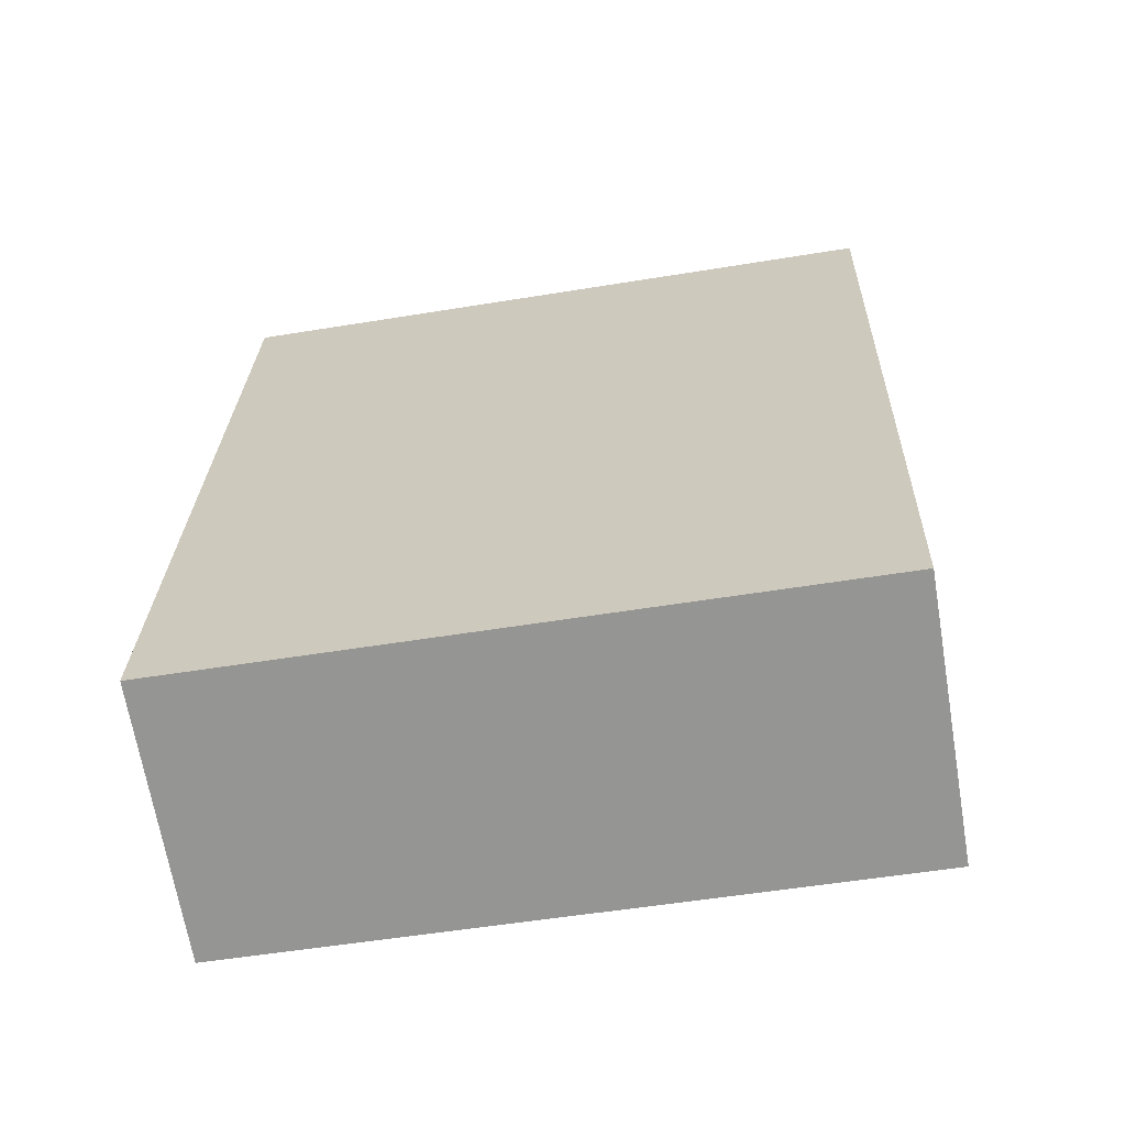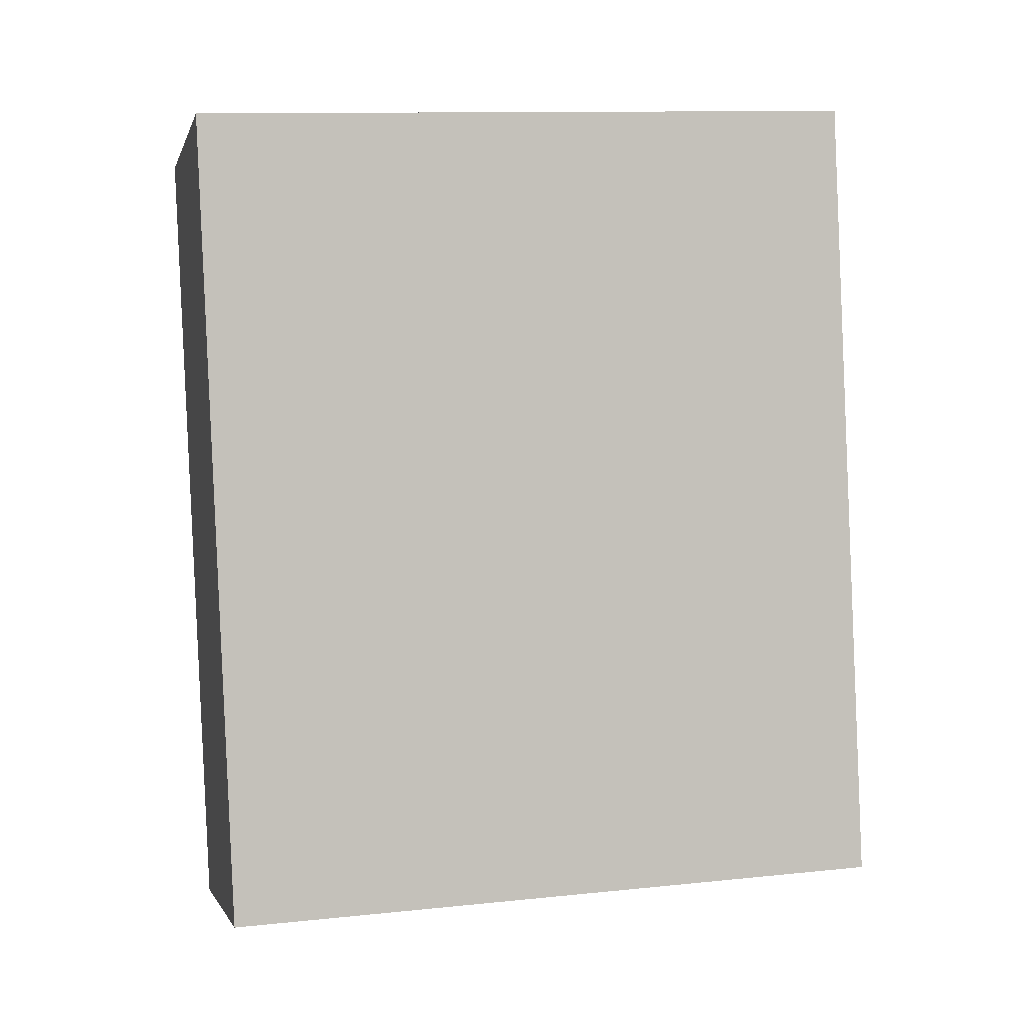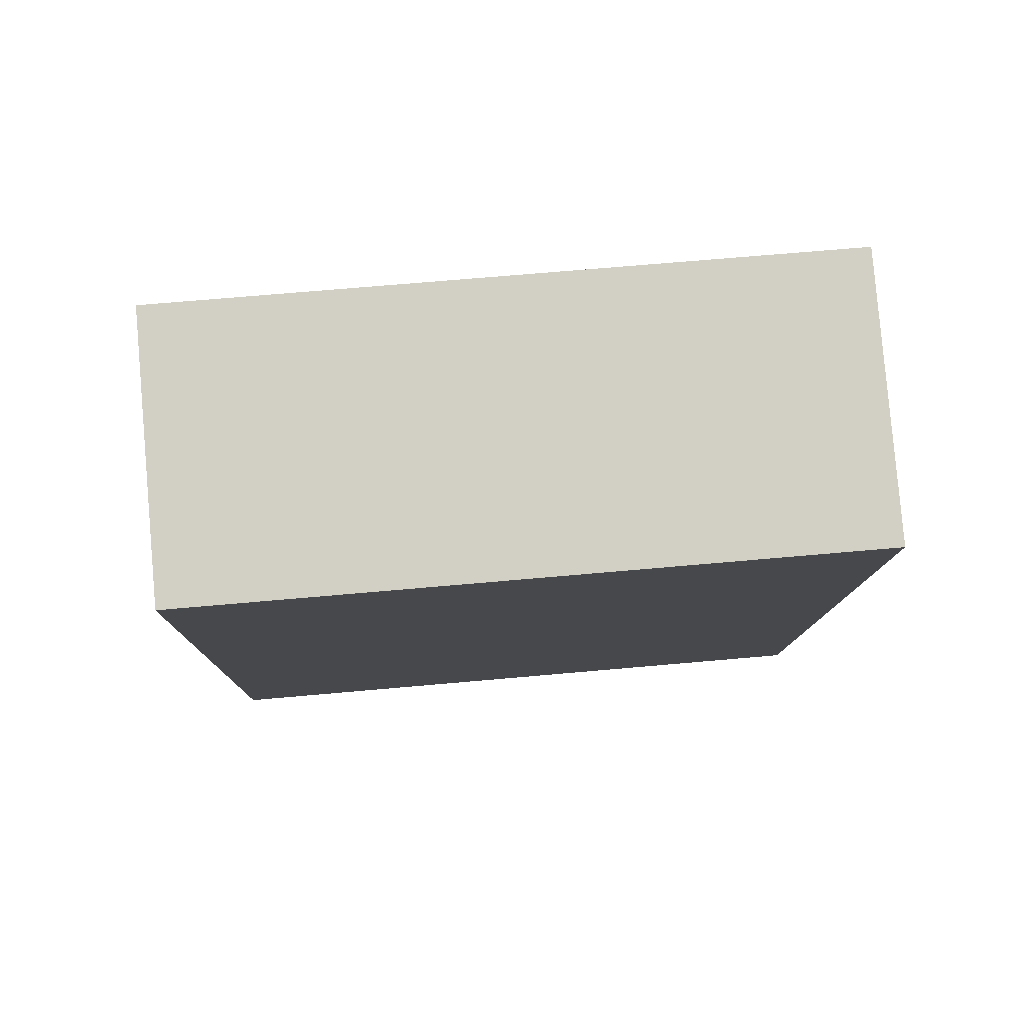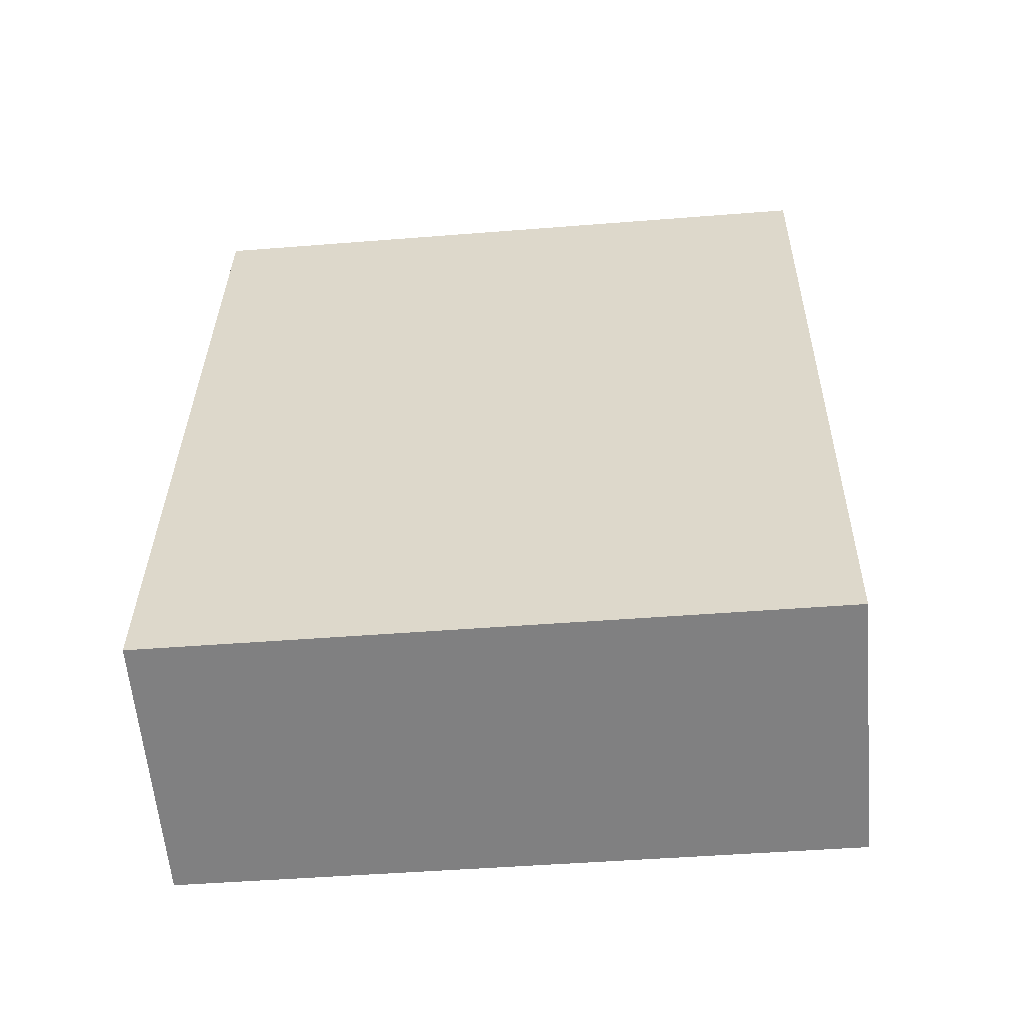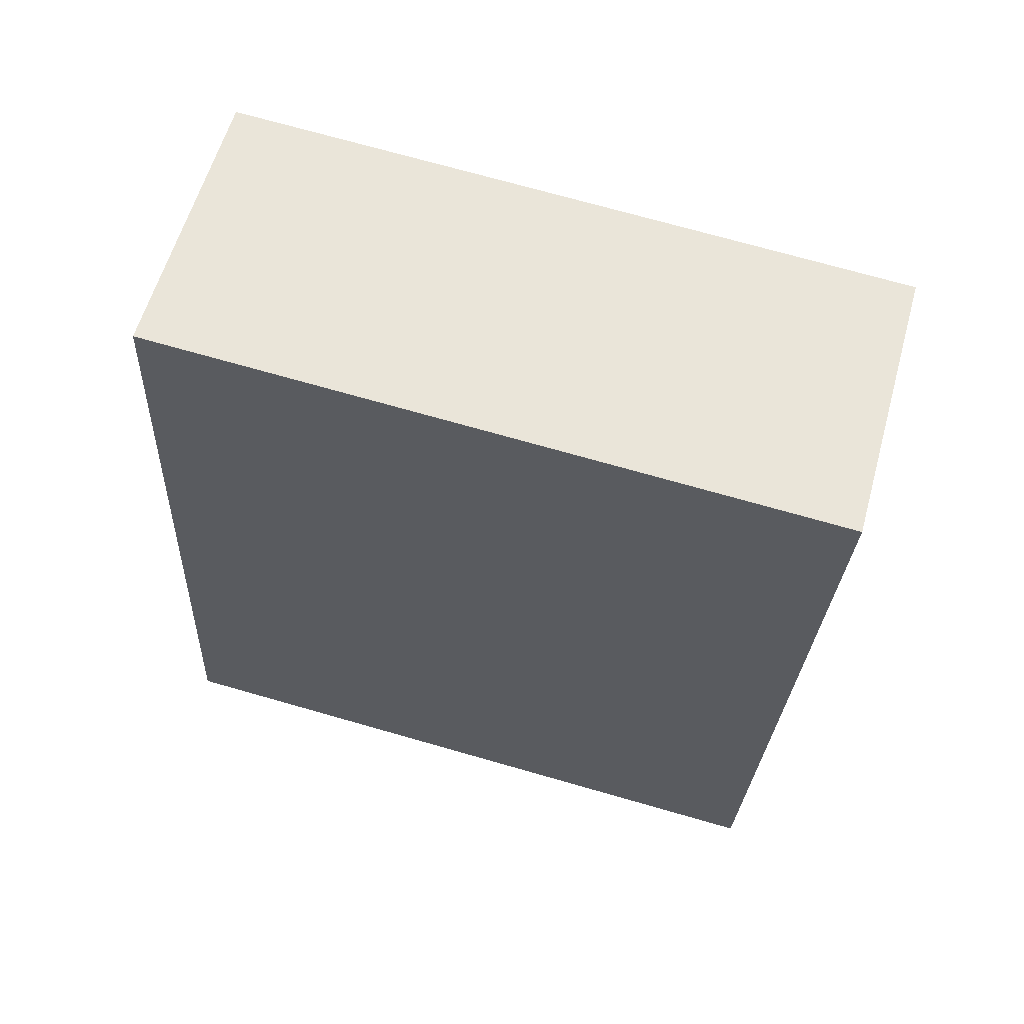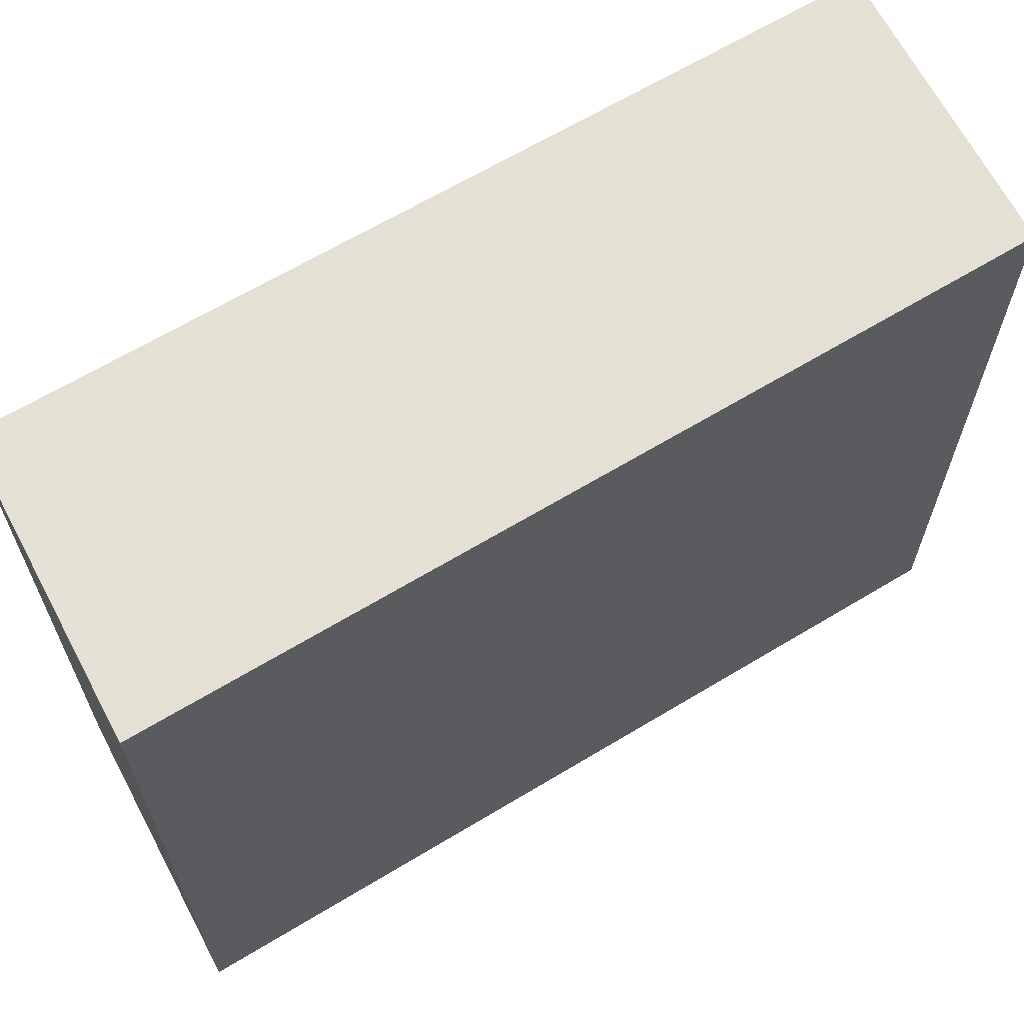
<metadata>
{"format":"obj","ext":"obj","renderer":"f3d","projection":"perspective","resolution":1024,"background":"white","views":[{"elev":-53.9,"azim":99.9,"up":"+Z"},{"elev":11.9,"azim":76.1,"up":"+Z"},{"elev":68.9,"azim":-95.1,"up":"+Z"},{"elev":-46.3,"azim":95.2,"up":"+Z"},{"elev":72.5,"azim":105.9,"up":"+Z"},{"elev":65.8,"azim":48.7,"up":"+Y"}]}
</metadata>
<code>
v  1.713 2.796 -3.041
v  0 2.796 1.712e-16
v  1.125 2.796 0.267
v  0.603 2.796 -3.316
v  1.125 -1.635e-17 0.267
v  1.713 1.862e-16 -3.041
v  0.603 2.03e-16 -3.316
v  0 0 0
g defaultobject
f 1 2 3
f 2 1 4
f 5 1 3
f 1 5 6
f 6 4 1
f 4 6 7
f 7 2 4
f 2 7 8
f 8 3 2
f 3 8 5
f 8 6 5
f 6 8 7

</code>
